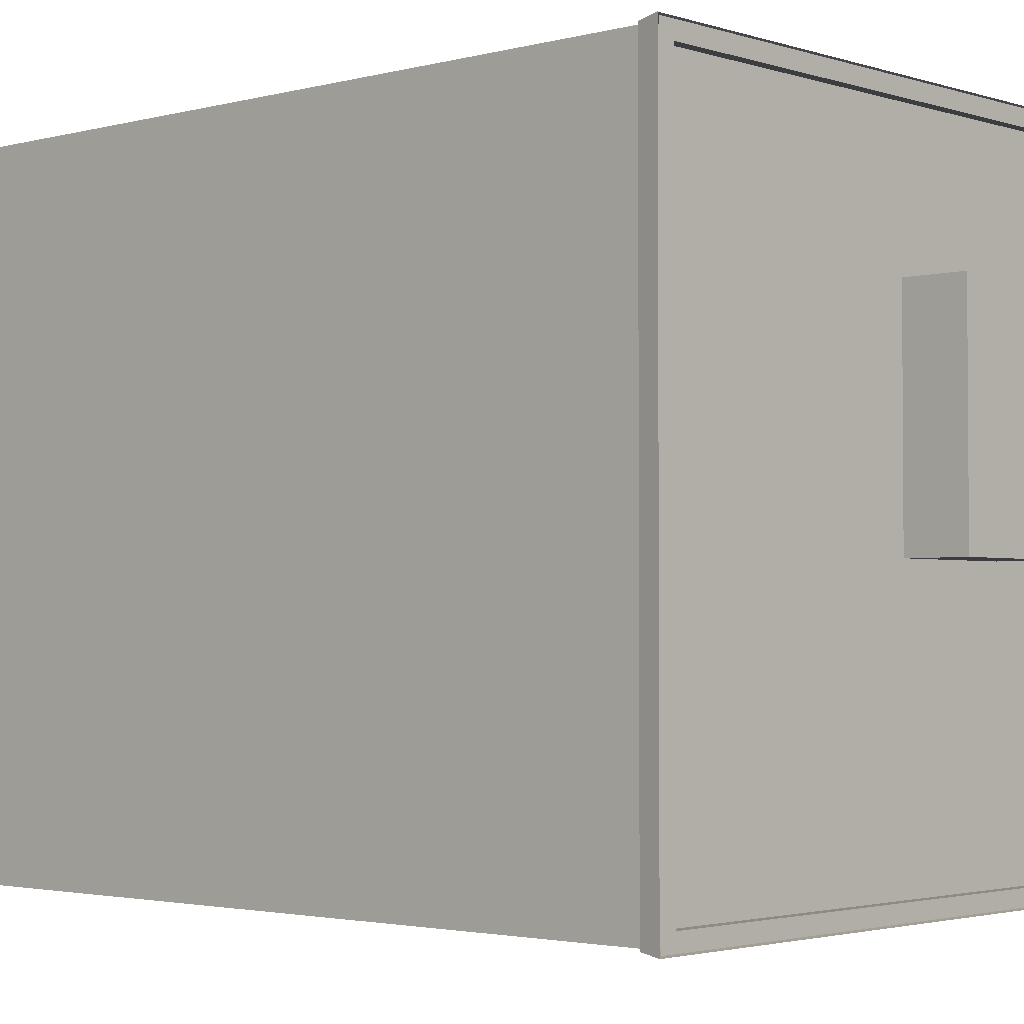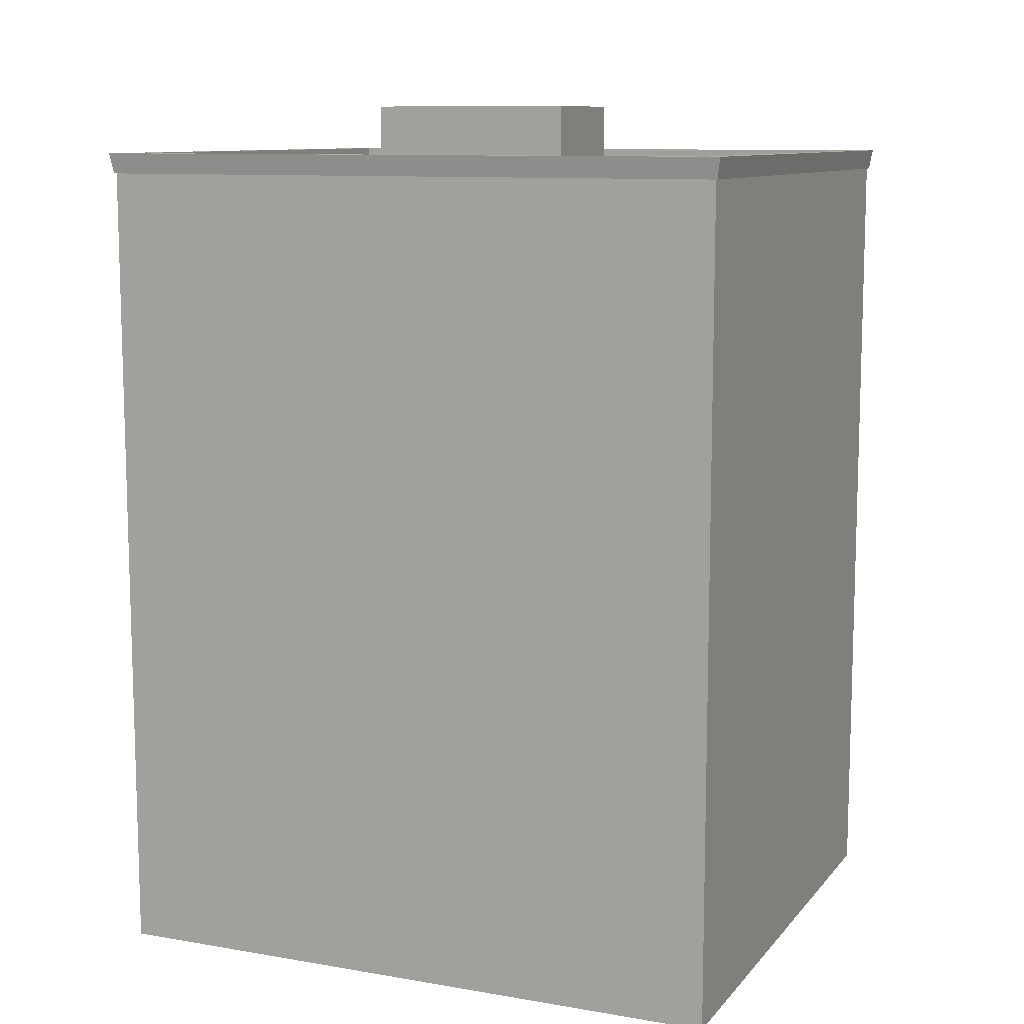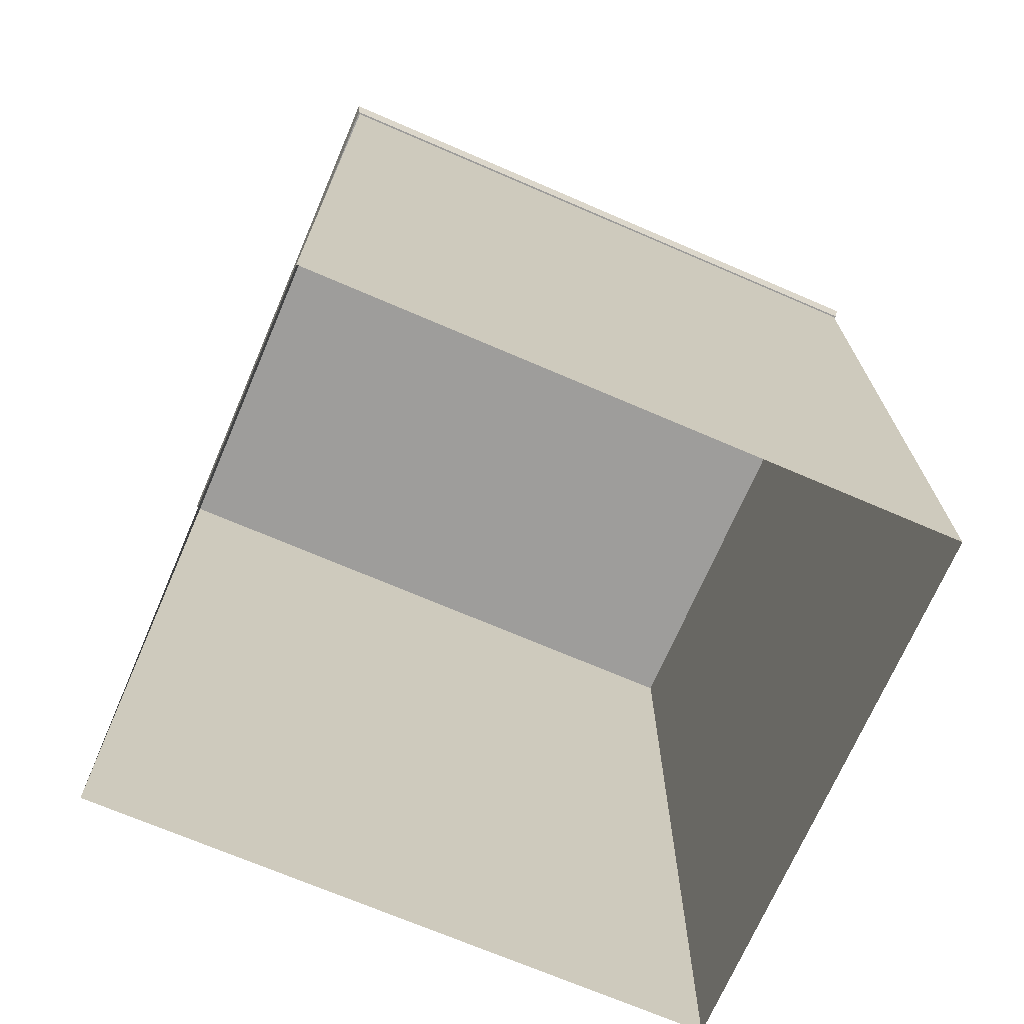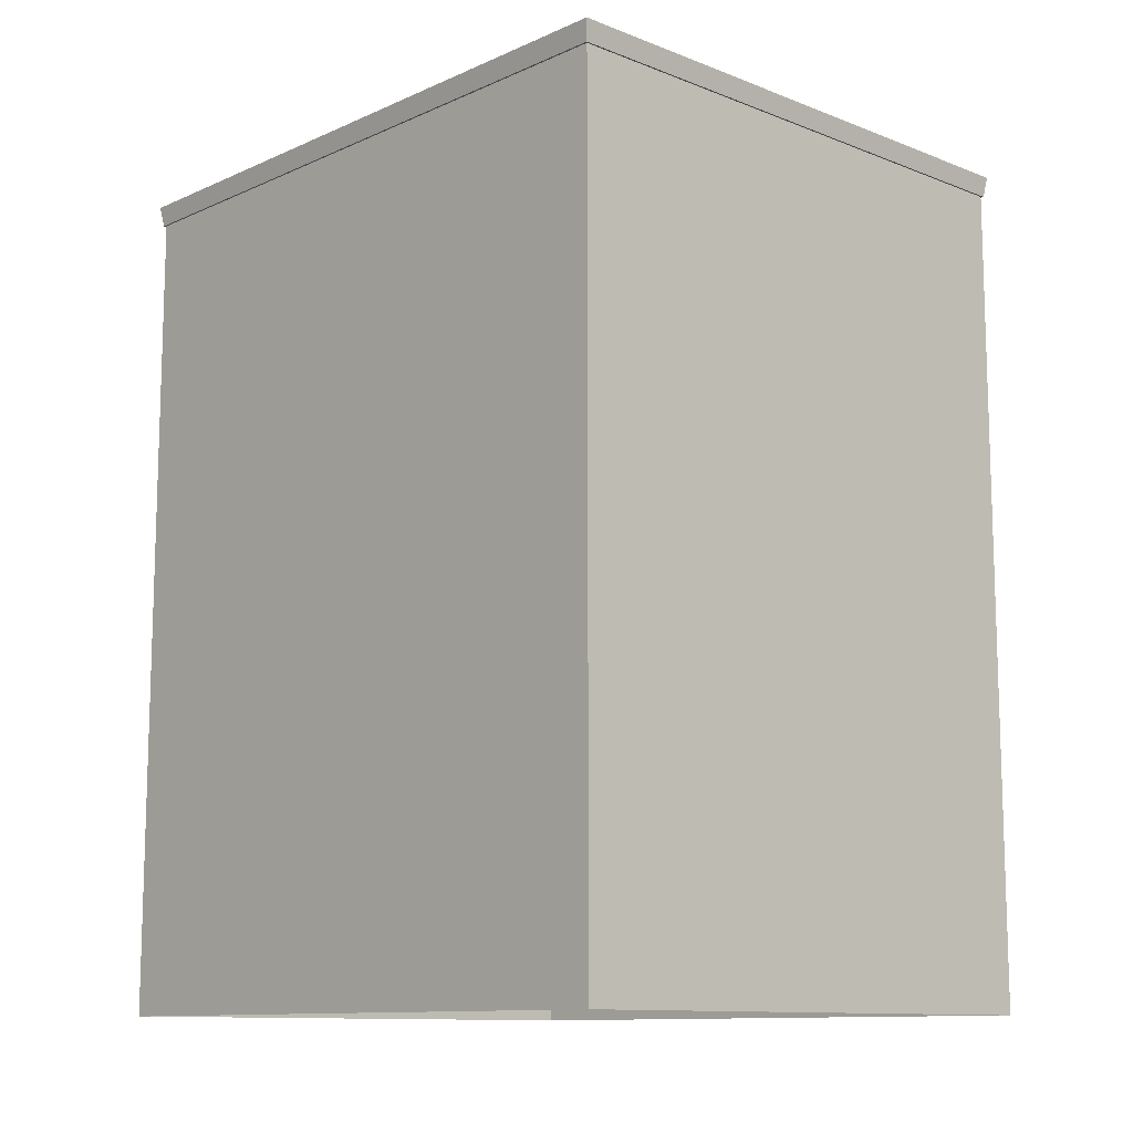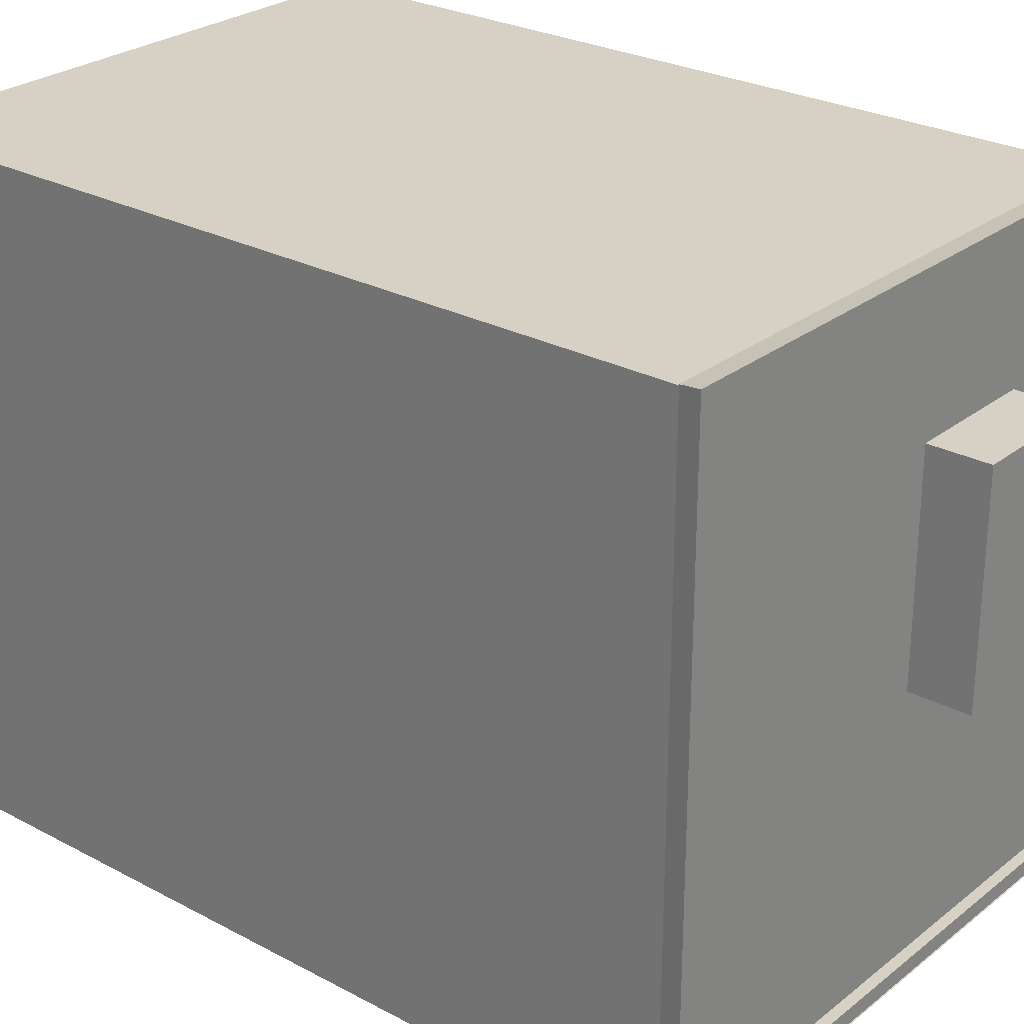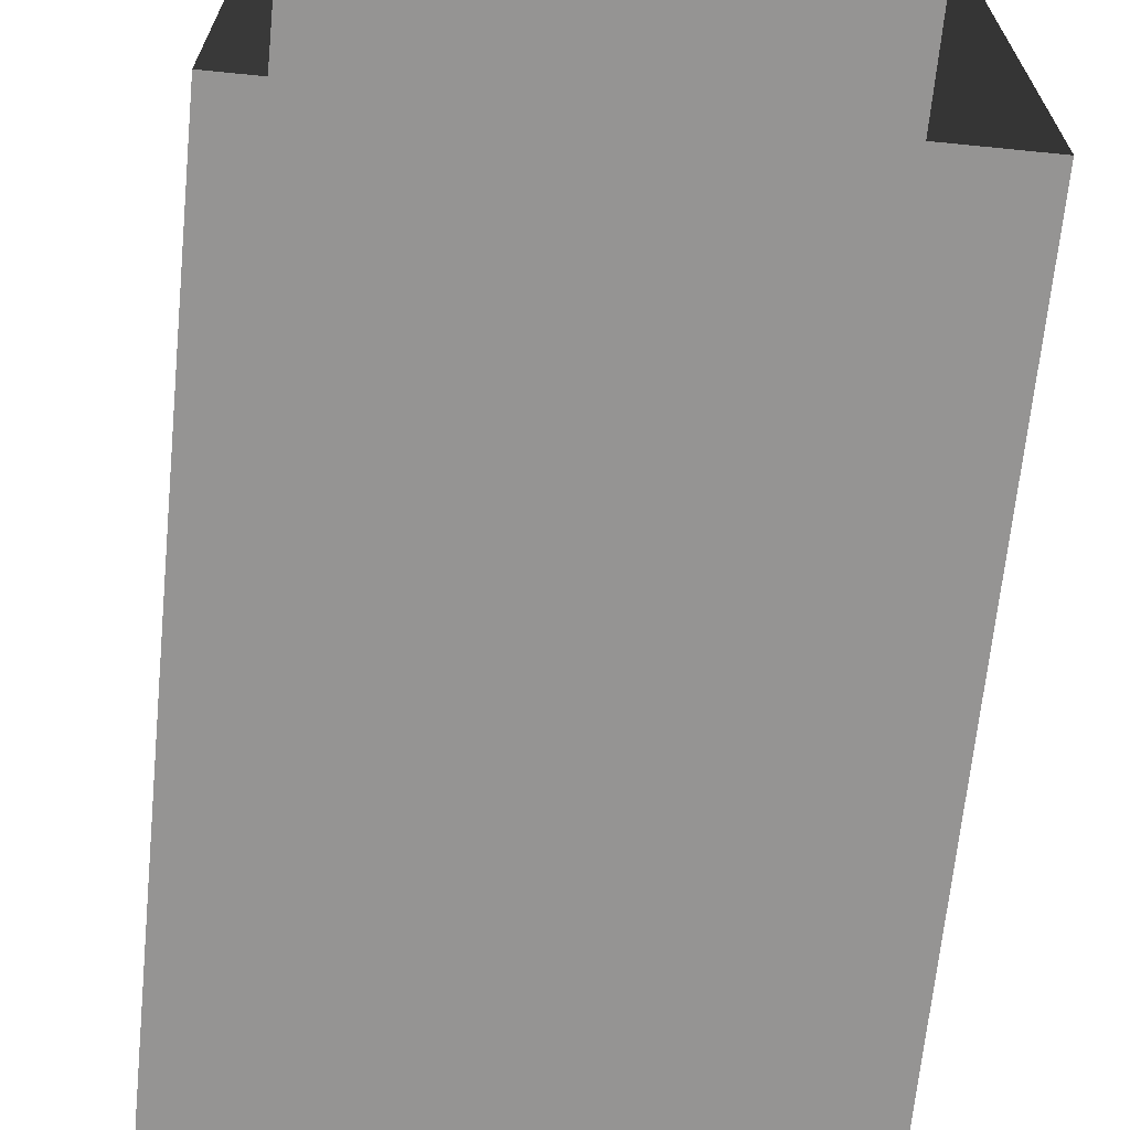
<metadata>
{"format":"obj","ext":"obj","renderer":"f3d","projection":"perspective","resolution":1024,"background":"white","views":[{"elev":-2.5,"azim":132.5,"up":"+Z"},{"elev":10.2,"azim":113.3,"up":"+Y"},{"elev":-70.6,"azim":66.7,"up":"+Y"},{"elev":-11.4,"azim":-43.2,"up":"+Y"},{"elev":26.7,"azim":129.7,"up":"+Z"},{"elev":-67.2,"azim":-5.7,"up":"+Z"}]}
</metadata>
<code>
v  100.1 15.09 -365.6
v  100.1 76.51 -365.6
v  42.14 76.51 -365.6
v  42.14 15.09 -365.6
v  100.1 15.09 -432.7
v  100.1 76.51 -432.7
v  42.14 15.09 -432.7
v  42.14 76.51 -432.7
v  100.1 85.66 -365.6
v  42.14 85.66 -365.6
v  100.1 85.66 -432.7
v  42.14 85.66 -432.7
v  68.3 85.66 -381.3
v  68.3 92.87 -381.3
v  54.7 92.87 -381.3
v  54.7 85.66 -381.3
v  68.3 85.66 -404
v  68.3 92.87 -404
v  54.7 85.66 -404
v  54.7 92.87 -404
v  100.1 86.66 -365.6
v  42.14 86.66 -365.6
v  100.1 86.66 -432.7
v  42.14 86.66 -432.7
v  100.3 85.66 -365.4
v  100.7 87.78 -365.1
v  41.61 87.78 -365.1
v  41.94 85.66 -365.4
v  100.3 85.66 -432.9
v  100.7 87.78 -433.3
v  41.94 85.66 -432.9
v  41.61 87.78 -433.3
v  41.81 87.78 -365.3
v  100.5 87.78 -365.3
v  100.5 87.78 -433.1
v  41.81 87.78 -433.1
v  43.45 87.78 -366.9
v  98.82 87.78 -366.9
v  98.82 87.78 -431.4
v  43.45 87.78 -431.4
v  43.45 86.21 -366.9
v  98.82 86.21 -366.9
v  98.82 86.21 -431.4
v  43.45 86.21 -431.4
v  100.1 -0.0001 -365.6
v  42.14 -0.0001 -365.6
v  100.1 -0.0001 -432.7
v  42.14 -0.0001 -432.7
g BakedBuilding_311
f 1 2 3
f 3 4 1
f 5 6 2
f 2 1 5
f 7 8 6
f 6 5 7
f 4 3 8
f 8 7 4
f 2 9 10
f 10 3 2
f 6 11 9
f 9 2 6
f 8 12 11
f 11 6 8
f 3 10 12
f 12 8 3
f 13 14 15
f 15 16 13
f 17 18 14
f 14 13 17
f 19 20 18
f 18 17 19
f 16 15 20
f 20 19 16
f 15 14 18
f 18 20 15
f 17 13 16
f 16 19 17
f 9 21 22
f 22 10 9
f 11 23 21
f 21 9 11
f 12 24 23
f 23 11 12
f 10 22 24
f 24 12 10
f 22 21 23
f 23 24 22
f 25 26 27
f 27 28 25
f 29 30 26
f 26 25 29
f 31 32 30
f 30 29 31
f 28 27 32
f 32 31 28
f 29 25 28
f 28 31 29
f 33 34 34
f 34 33 33
f 34 35 35
f 35 34 34
f 35 36 36
f 36 35 35
f 36 33 33
f 33 36 36
f 37 38 34
f 34 33 37
f 38 39 35
f 35 34 38
f 39 40 36
f 36 35 39
f 40 37 33
f 33 36 40
f 41 42 38
f 38 37 41
f 42 43 39
f 39 38 42
f 43 44 40
f 40 39 43
f 44 41 37
f 37 40 44
f 45 1 4
f 4 46 45
f 47 5 1
f 1 45 47
f 48 7 5
f 5 47 48
f 46 4 7
f 7 48 46

</code>
